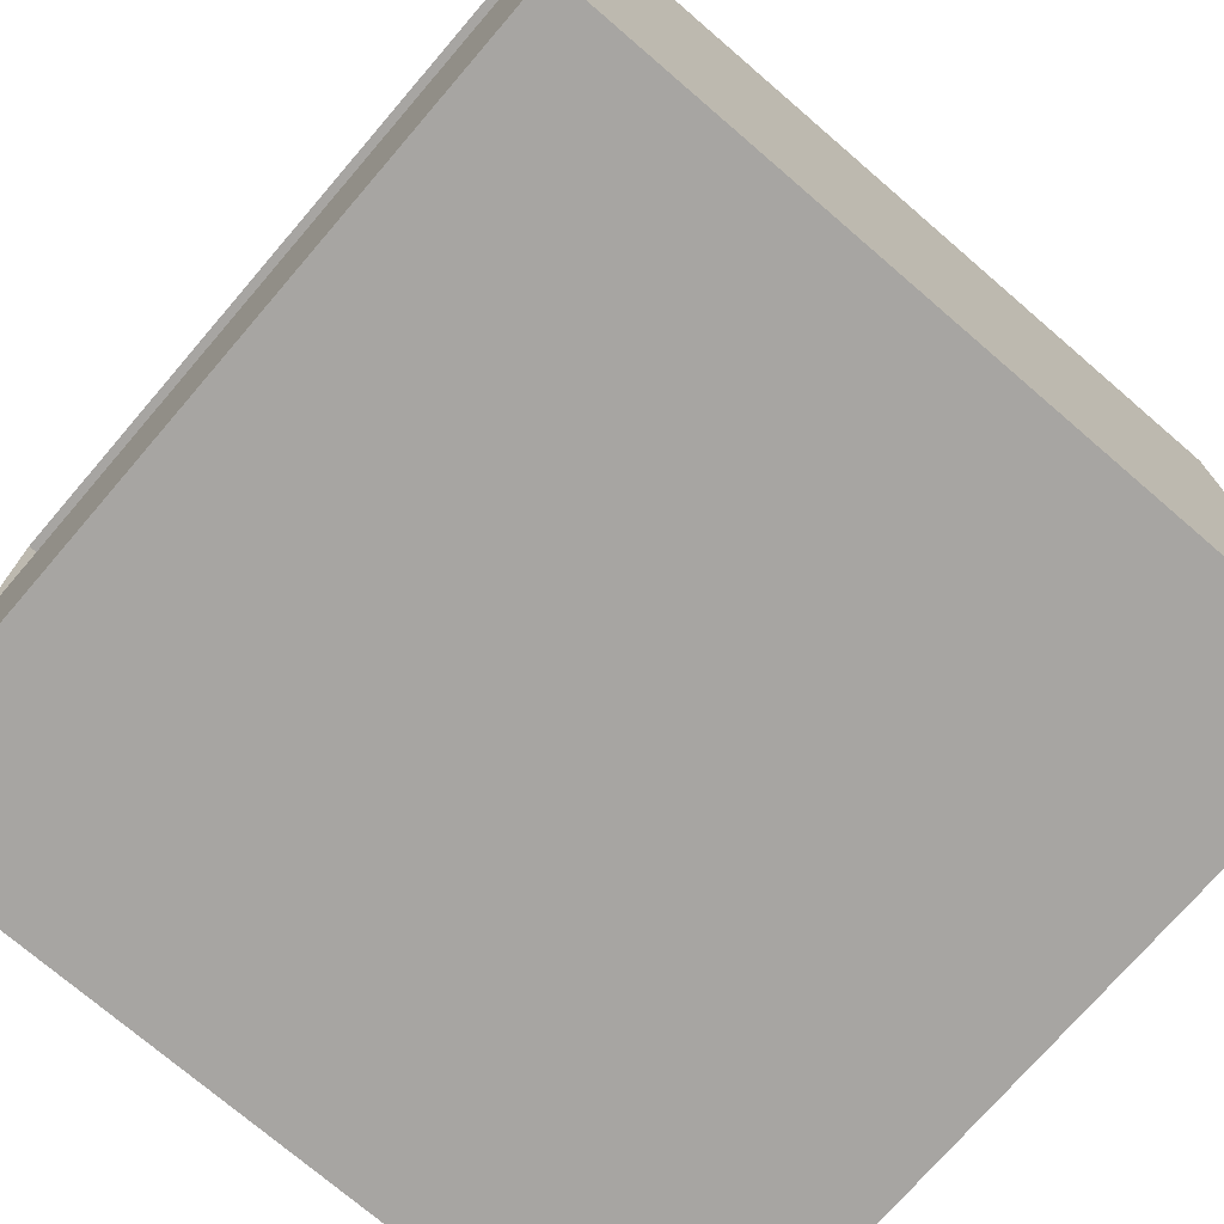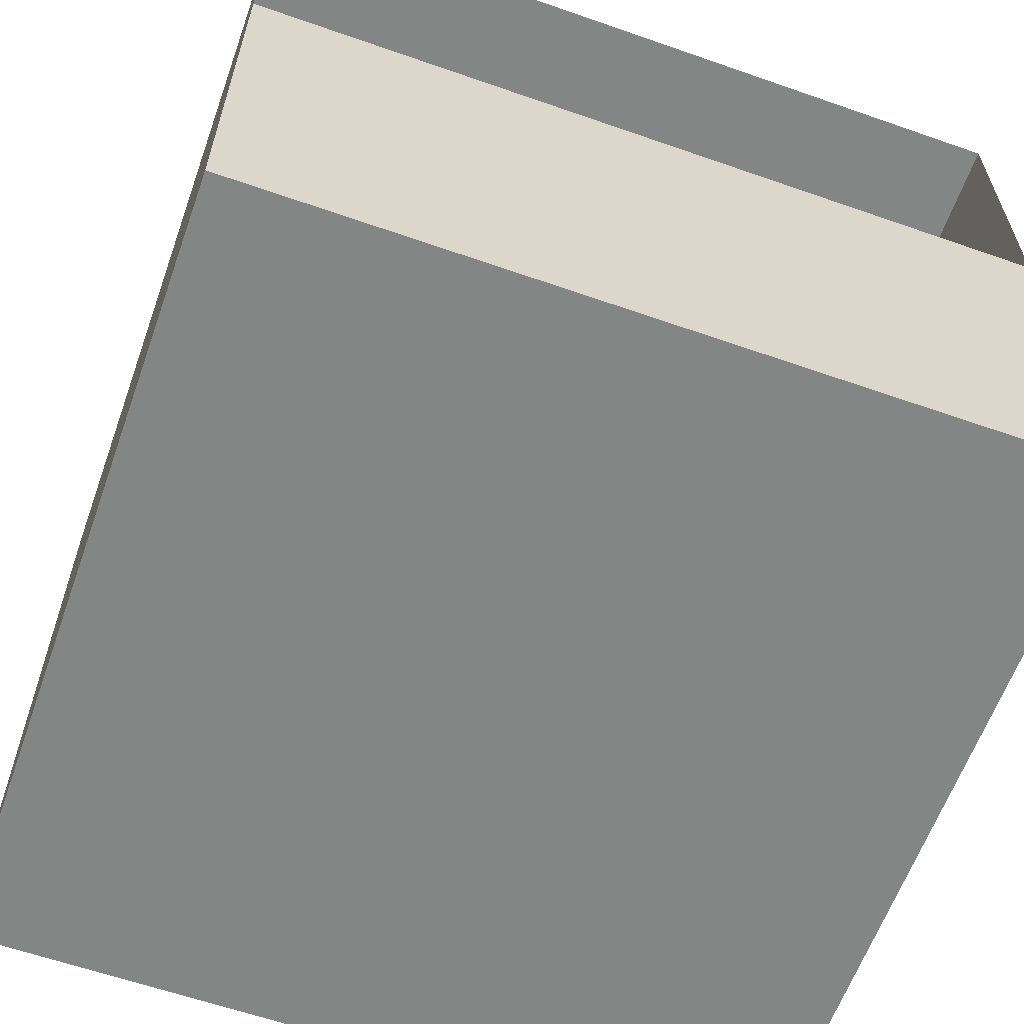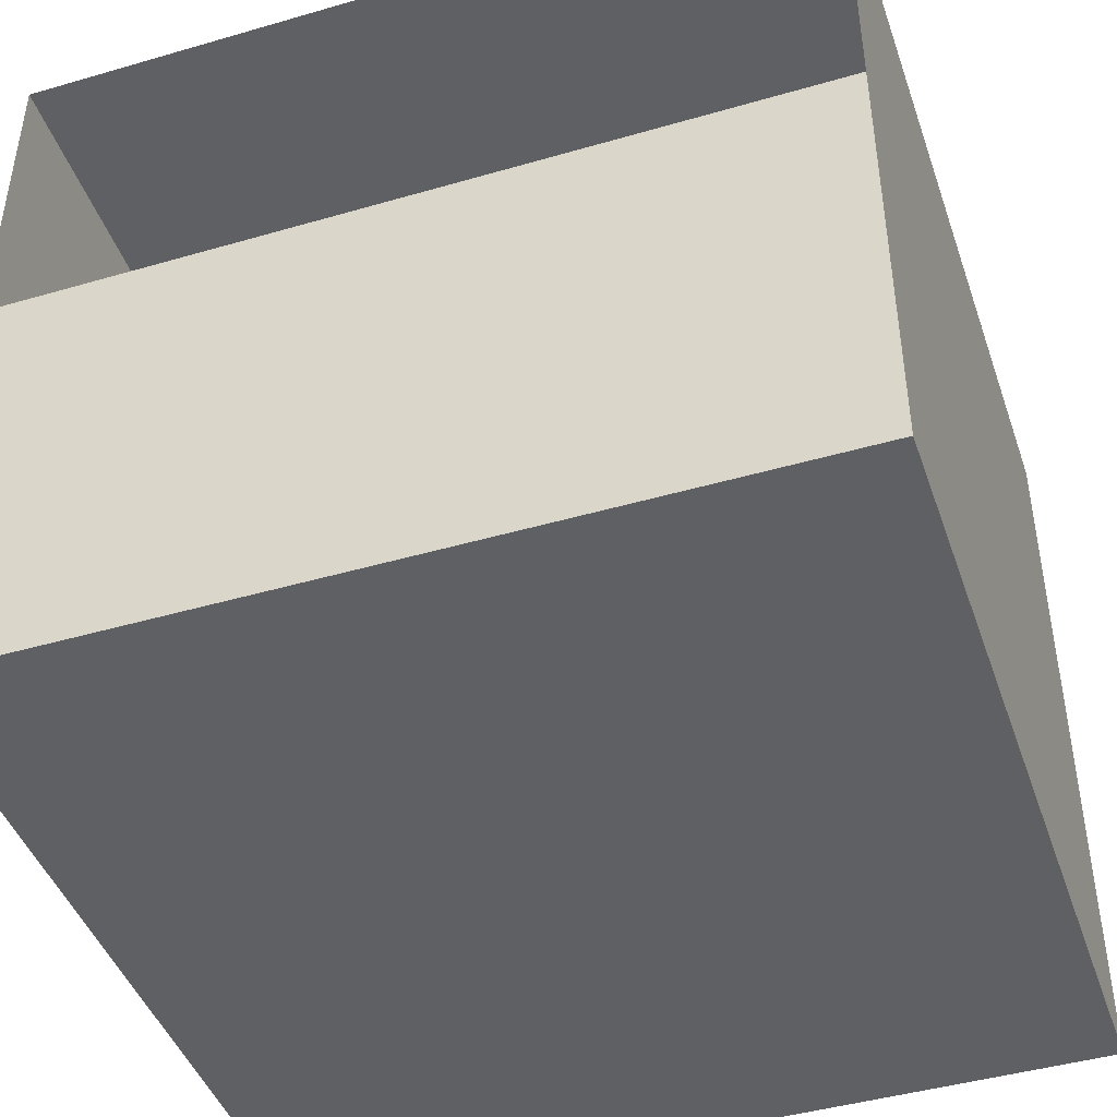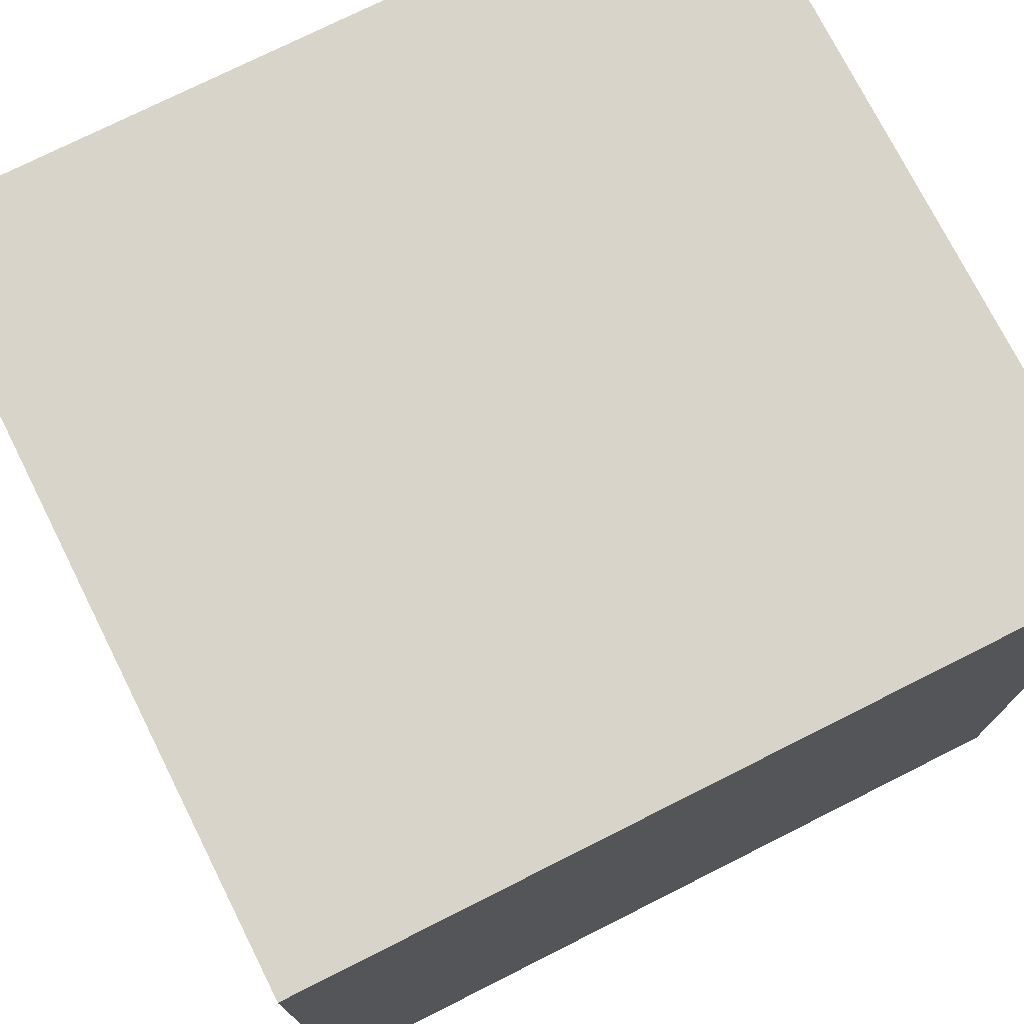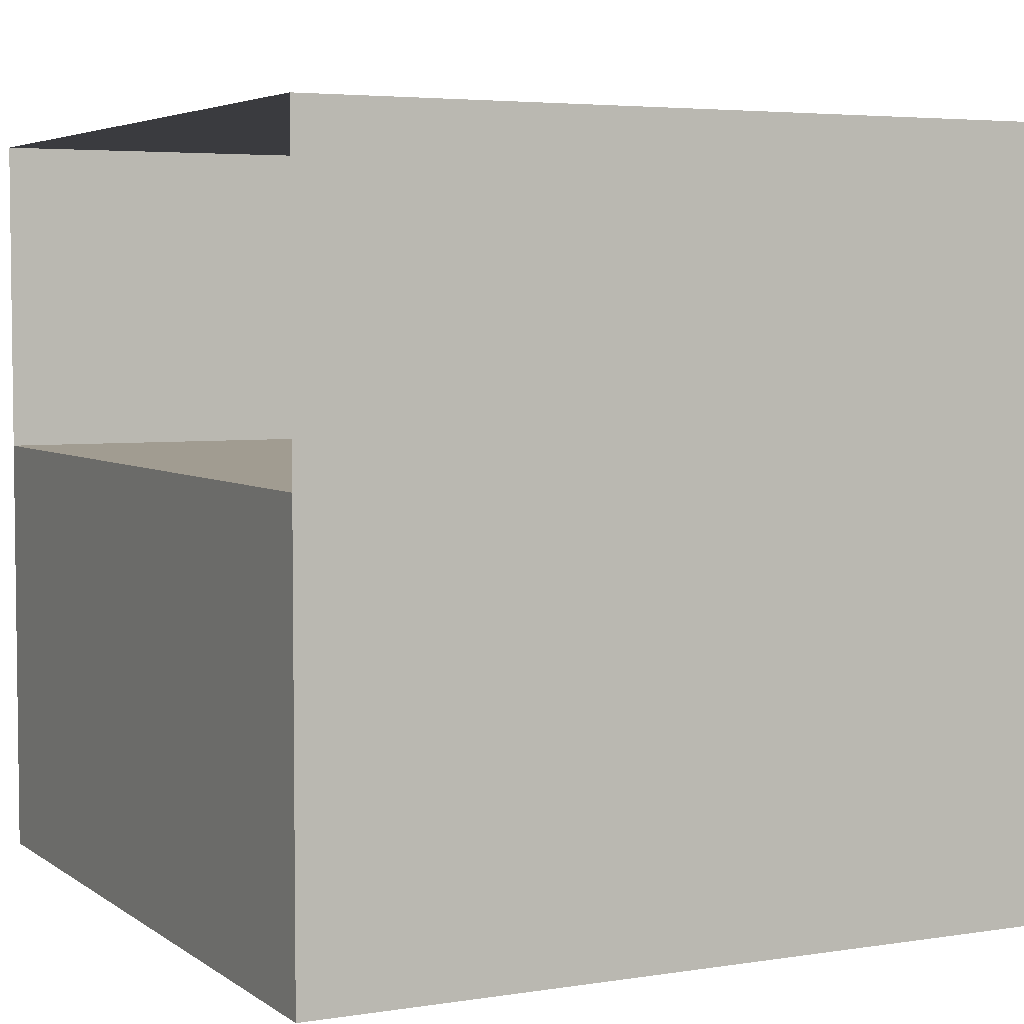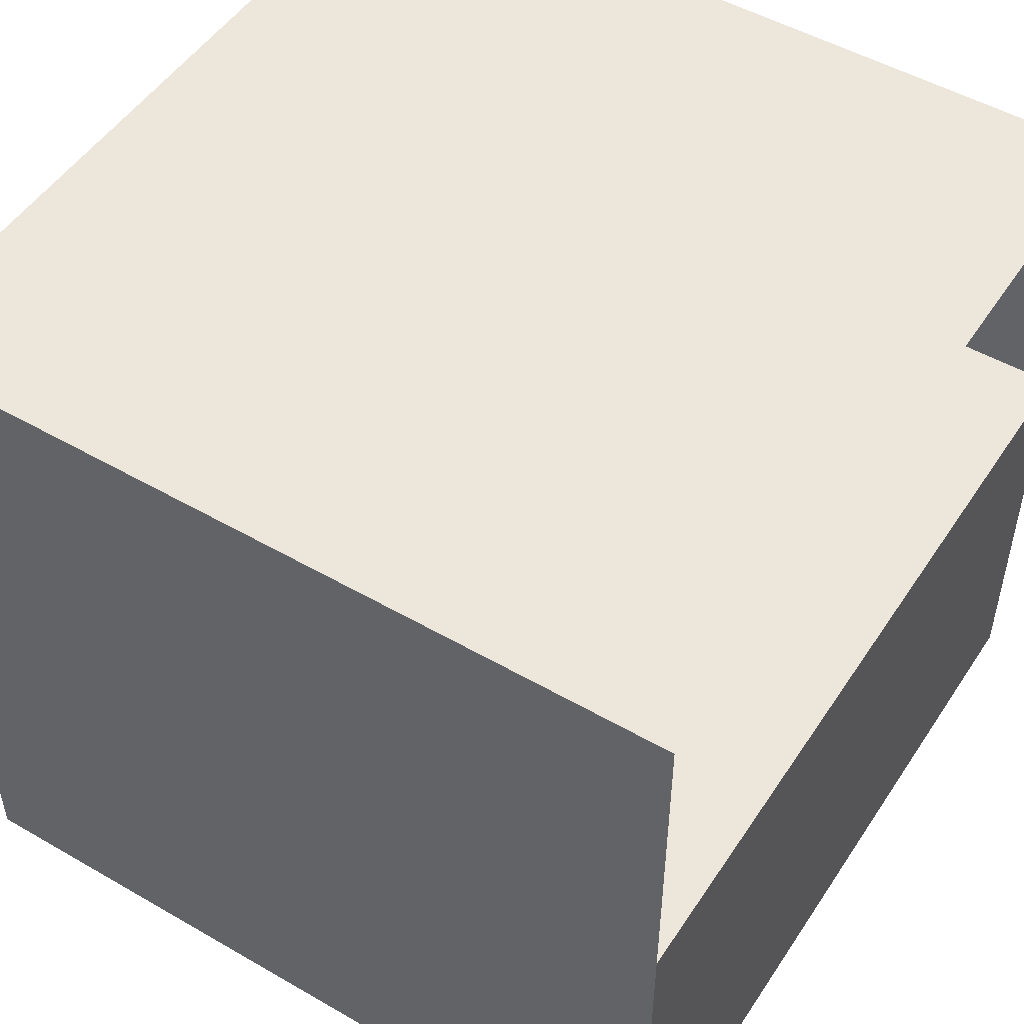
<metadata>
{"format":"obj","ext":"obj","renderer":"f3d","projection":"perspective","resolution":1024,"background":"white","views":[{"elev":-73.9,"azim":-40.7,"up":"+Y"},{"elev":-61.6,"azim":70.4,"up":"+Y"},{"elev":-44.5,"azim":-71.3,"up":"+Y"},{"elev":74.9,"azim":-26.7,"up":"+Z"},{"elev":4.5,"azim":-26.8,"up":"+Y"},{"elev":50.4,"azim":-147.7,"up":"+Y"}]}
</metadata>
<code>
o Water_5_Cube.006
v -2 1.767 2
v -2 1.767 -2
v 2 1.767 2
v 2 1.767 -2
v -2 0.1727 2
v -2 0.1727 -2
v 2 0.1727 -2
v 2 0.1727 2
v -2 -2 2
v -2 -2 -2
v 2 -2 2
v 2 -2 -2
v -2 0.1727 2
v -2 0.1727 -2
v 2 0.1727 -2
v 2 0.1727 2
f 10 12 11 9
f 11 16 13 9
f 12 15 16 11
f 10 14 15 12
f 9 13 14 10
f 16 15 14
f 16 14 13
f 6 2 4 7
f 8 3 1 5
f 4 2 1 3

</code>
